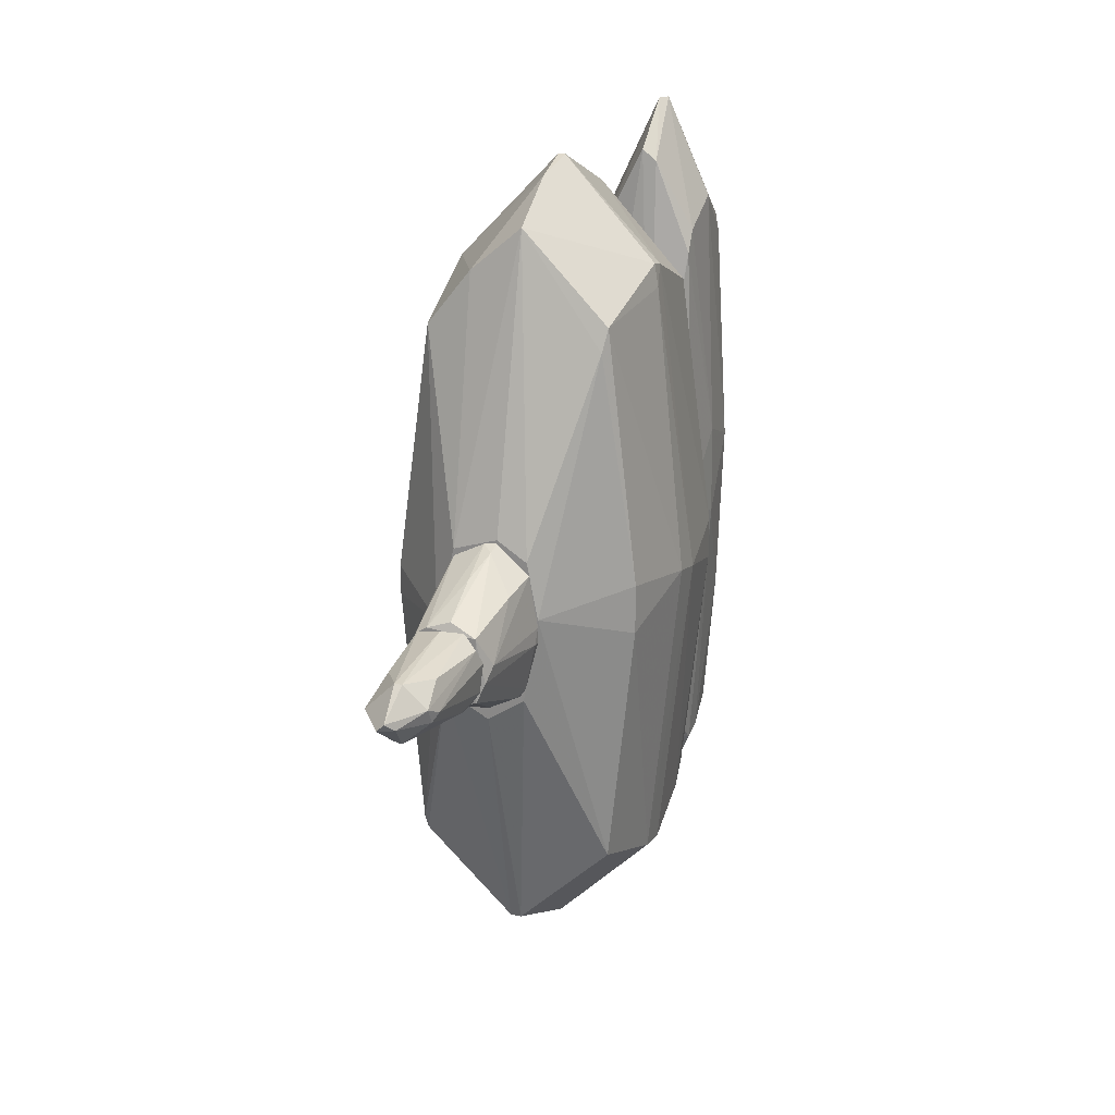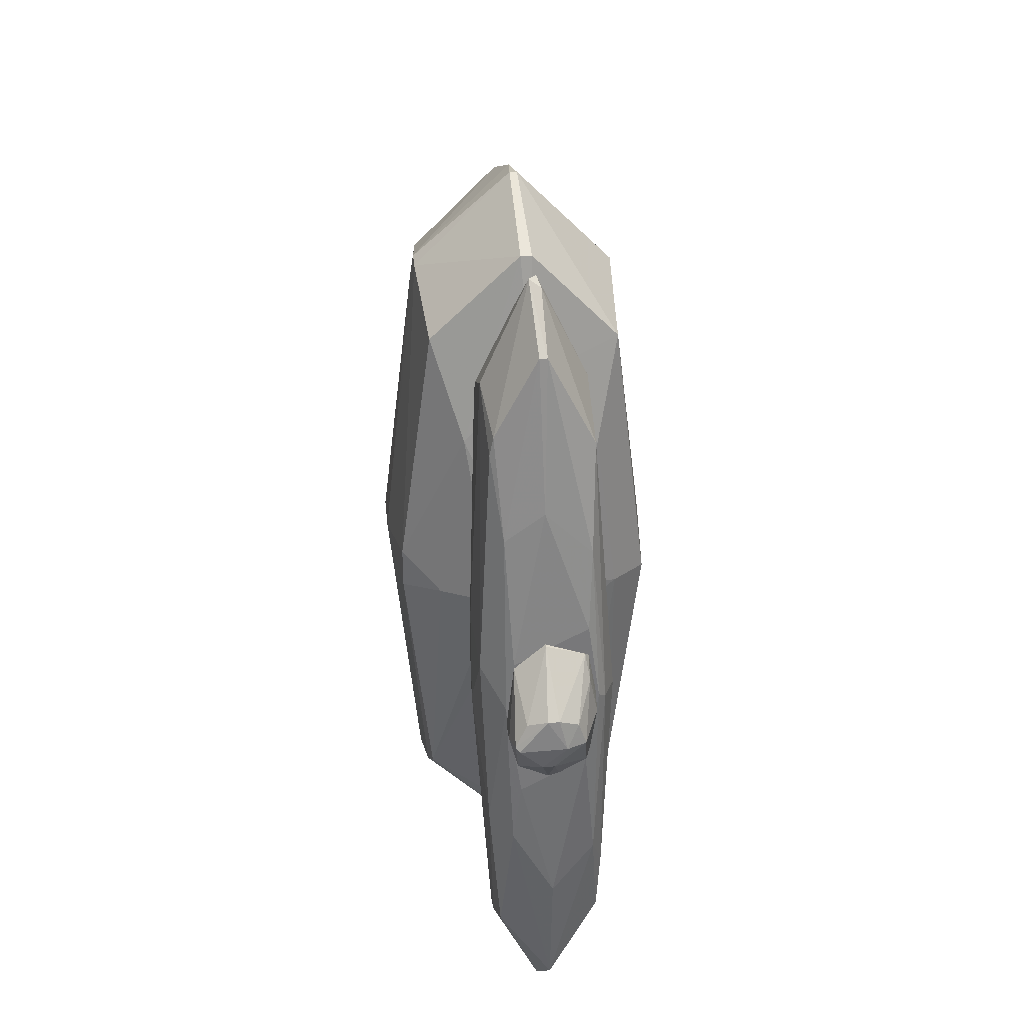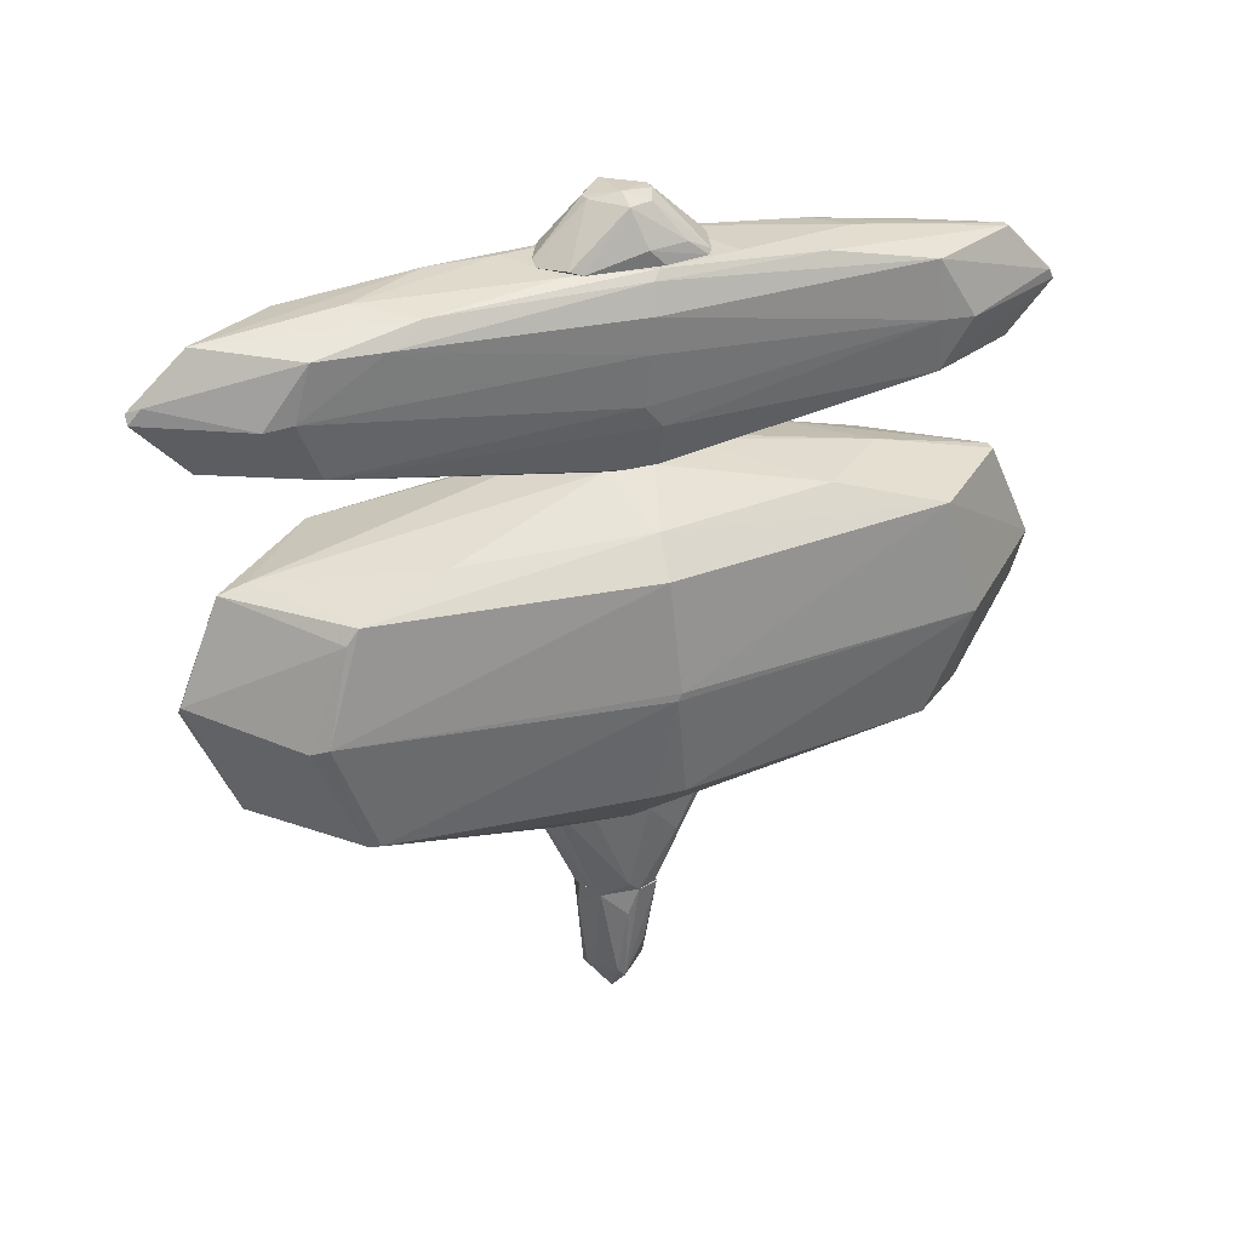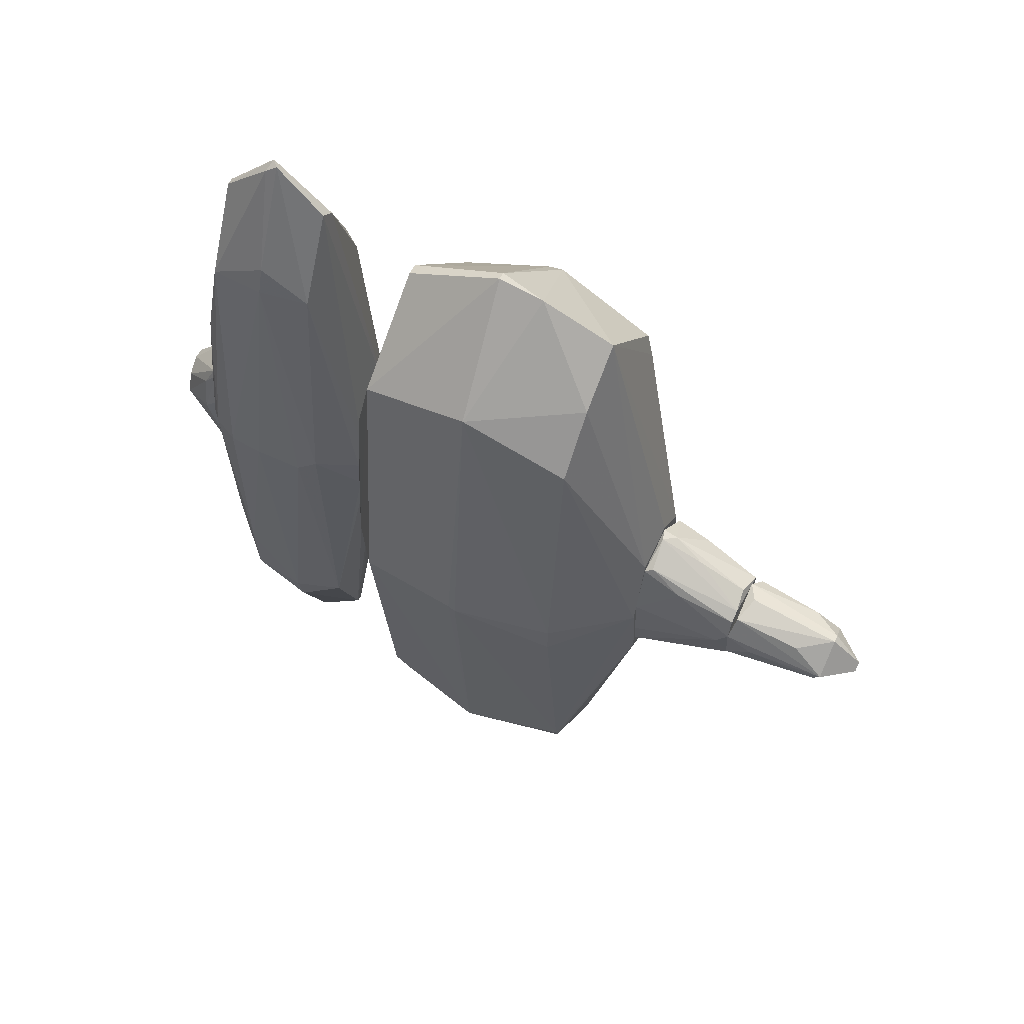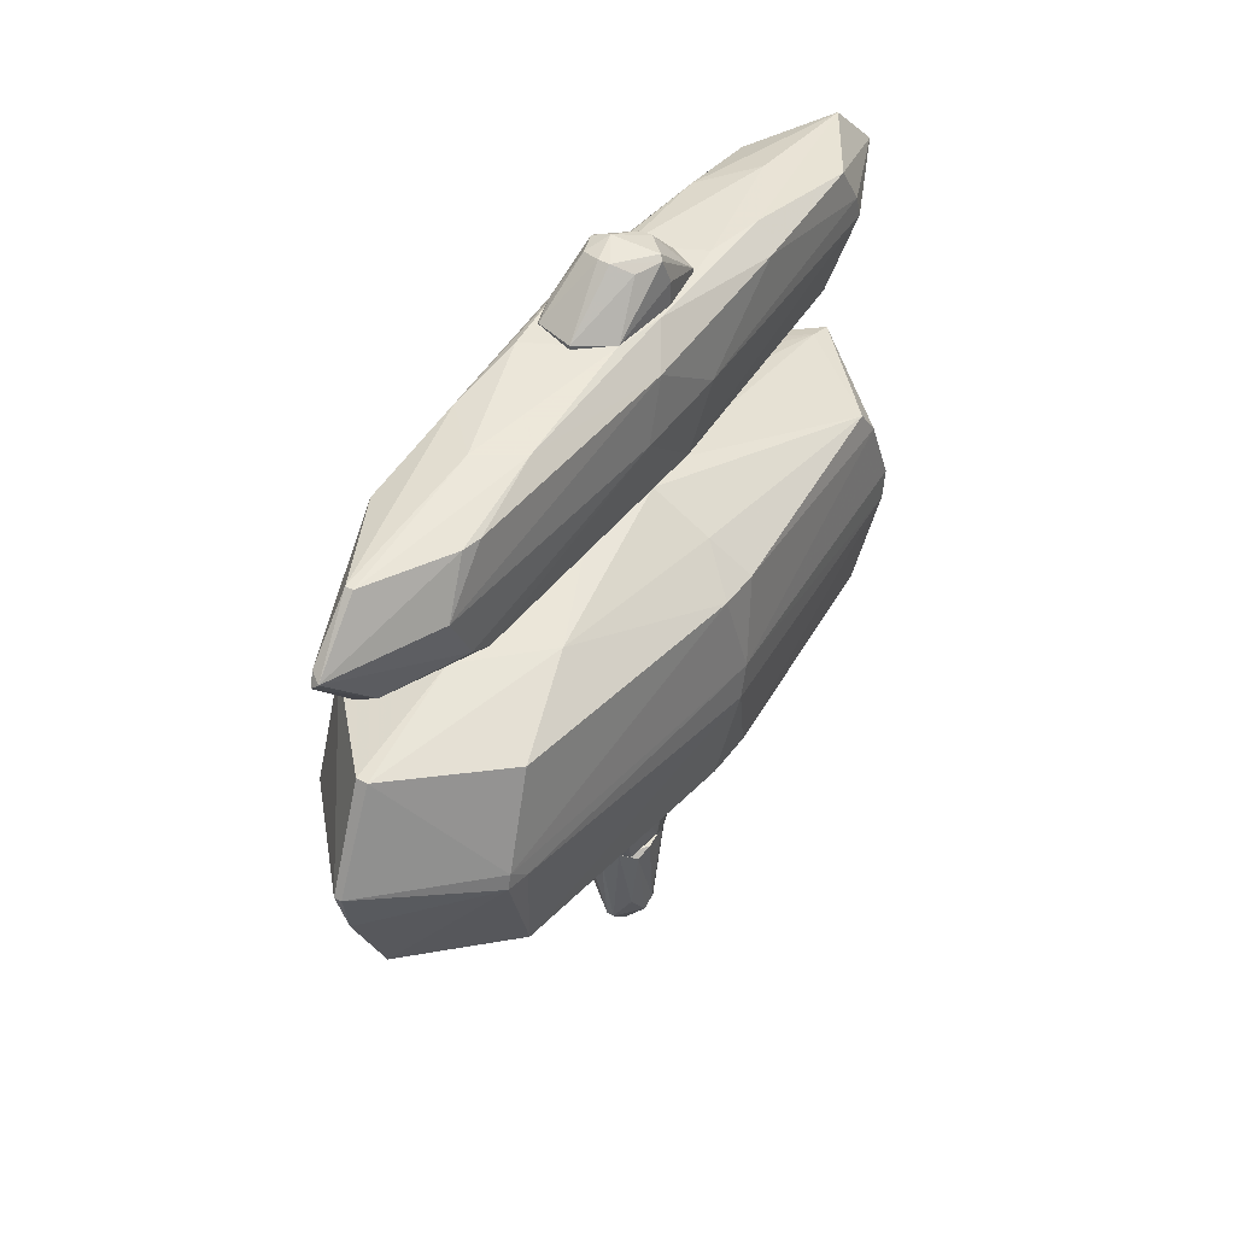
<metadata>
{"format":"obj","ext":"obj","renderer":"f3d","projection":"perspective","resolution":1024,"background":"white","views":[{"elev":21.8,"azim":-157.7,"up":"+Y"},{"elev":32.9,"azim":-6.3,"up":"+Y"},{"elev":30.8,"azim":68.4,"up":"+Z"},{"elev":57.9,"azim":118.0,"up":"+Y"},{"elev":43.1,"azim":-146.8,"up":"+Z"}]}
</metadata>
<code>
o convex_0
v 0.02132 -0.7532 -1.813
v 0.02132 0.3899 0.7214
v -0.06039 0.3899 0.7214
v 0.02132 2.897 -0.7771
v 1.03 0.009668 -0.505
v -0.7688 -2.197 -0.4505
v 0.7297 -2.034 0.1216
v -0.7415 2.134 -0.5594
v 0.7025 1.998 0.2853
v 0.7297 -1.98 -1.349
v 0.6752 1.916 -1.295
v -0.6326 1.862 -1.349
v -0.6598 1.998 0.2034
v -0.7143 -1.87 0.2307
v -0.6871 -1.952 -1.295
v 0.04856 -2.934 -0.505
v -0.9869 0.0907 -0.641
v -0.005918 2.652 0.258
v -0.005918 -2.634 0.2034
v 0.2665 0.4993 -1.813
v 0.9476 -0.04474 0.258
v -0.005918 -2.607 -1.322
v -0.905 0.1723 0.2034
v 0.9204 0.0907 -1.322
v -0.36 0.0635 -1.813
v -0.03315 2.652 -1.295
v 0.2665 -0.208 0.7214
v -0.8777 0.1995 -1.295
v 0.7569 2.216 -0.5323
v 0.8114 -2.197 -0.5323
v -0.2511 0.009668 0.7214
v 0.4026 -0.07194 -1.813
v -0.005918 2.979 -0.4505
v 0.7297 -1.952 0.2307
v -0.7143 2.298 -0.5594
v -0.2783 0.4721 -1.813
v 0.5388 1.235 0.5031
v -0.4417 1.29 0.476
v -0.6598 2.026 -1.295
v -0.03315 -2.934 -0.5864
v -0.1693 -0.2357 0.7214
v -0.2511 -0.5628 -1.813
v -0.905 -0.1269 0.2034
v 0.7025 -0.01754 0.476
v 0.3482 -0.5894 -1.813
v 0.7569 -1.897 -1.349
v 0.04856 1.78 0.476
v -0.7688 -2.17 -0.668
v -0.8777 -0.1541 -1.295
v 0.3482 2.325 -1.295
v -0.9869 0.03629 -0.3961
v 0.04856 2.979 -0.4505
v 0.0758 -2.606 -1.322
v 0.7297 -2.306 -0.5864
v -0.7415 -2.007 0.03995
v -0.6326 -0.04474 0.4488
v 0.0758 2.652 0.258
v -0.005918 -2.442 0.258
v 0.9204 -0.1263 -1.322
v 0.2937 0.1173 0.7214
v 0.5663 -1.326 0.4212
v -0.06039 0.6081 -1.813
v 1.03 -0.01754 -0.5591
v -0.7143 2.27 -0.4507
f 51 23 64
f 16 7 19
f 5 9 21
f 20 1 25
f 2 3 27
f 12 25 28
f 9 5 29
f 24 11 29
f 5 21 30
f 27 3 31
f 1 20 32
f 20 11 32
f 11 24 32
f 19 7 34
f 7 30 34
f 30 21 34
f 4 26 35
f 33 4 35
f 25 12 36
f 20 25 36
f 12 26 36
f 18 13 38
f 13 23 38
f 31 3 38
f 17 8 39
f 26 12 39
f 12 28 39
f 28 17 39
f 8 35 39
f 35 26 39
f 19 6 40
f 16 19 40
f 15 22 40
f 31 14 41
f 27 31 41
f 1 22 42
f 22 15 42
f 25 1 42
f 15 25 42
f 21 9 44
f 34 21 44
f 9 37 44
f 1 32 45
f 45 32 46
f 30 10 46
f 10 45 46
f 3 2 47
f 2 37 47
f 37 9 47
f 38 3 47
f 18 38 47
f 40 6 48
f 15 40 48
f 25 15 49
f 17 28 49
f 28 25 49
f 48 17 49
f 15 48 49
f 11 20 50
f 20 26 50
f 26 4 50
f 4 29 50
f 29 11 50
f 8 17 51
f 43 23 51
f 48 6 51
f 17 48 51
f 9 29 52
f 29 4 52
f 4 33 52
f 33 18 52
f 22 1 53
f 16 40 53
f 40 22 53
f 1 45 53
f 45 10 53
f 7 16 54
f 10 30 54
f 30 7 54
f 53 10 54
f 16 53 54
f 19 14 55
f 6 19 55
f 14 43 55
f 51 6 55
f 43 51 55
f 14 31 56
f 38 23 56
f 31 38 56
f 43 14 56
f 23 43 56
f 47 9 57
f 18 47 57
f 9 52 57
f 52 18 57
f 14 19 58
f 19 34 58
f 41 14 58
f 27 41 58
f 32 24 59
f 46 32 59
f 2 27 60
f 37 2 60
f 27 44 60
f 44 37 60
f 44 27 61
f 34 44 61
f 58 34 61
f 27 58 61
f 26 20 62
f 20 36 62
f 36 26 62
f 29 5 63
f 24 29 63
f 5 30 63
f 30 46 63
f 59 24 63
f 46 59 63
f 13 18 64
f 23 13 64
f 18 33 64
f 35 8 64
f 33 35 64
f 8 51 64
o convex_1
v -0.3873 -0.3992 0.9667
v 0.3483 0.1176 2.057
v 0.4027 0.06355 2.002
v -0.0331 3.061 1.375
v 0.2938 -0.09909 0.7215
v -0.3329 -2.088 1.893
v 0.04852 -3.07 1.457
v -0.3873 1.971 1.811
v -0.4146 1.971 1.021
v 0.4027 -2.061 1.838
v 0.2938 2.079 1.021
v 0.321 2.025 1.811
v -0.2783 -2.116 1.076
v 0.3483 -2.007 1.048
v 0.4845 0.008935 1.566
v -0.4963 -0.2629 1.484
v -0.2511 0.2262 0.7215
v -0.3056 0.03654 2.056
v -0.06037 2.679 1.811
v 0.04852 -2.688 1.893
v -0.0331 2.734 1.021
v -0.005929 -2.715 1.076
v -0.3602 -2.306 1.457
v -0.4691 0.2814 1.866
v 0.43 0.1176 1.048
v -0.4146 2.325 1.457
v -0.4691 -0.04448 1.048
v 0.321 2.298 1.375
v -0.0331 1.589 1.975
v 0.04852 -1.734 2.002
v 0.4027 -2.17 1.457
v -0.1694 -0.2629 0.7215
v 0.4845 0.03594 1.811
v 0.212 0.3354 0.7215
v 0.2665 0.6901 2.056
v -0.4963 0.4446 1.457
v -0.005929 -3.07 1.511
v -0.2511 -1.162 2.029
v 0.3483 -1.353 1.975
v -0.1421 2.652 1.021
v -0.3329 -1.925 1.076
v -0.4146 -1.053 1.893
v -0.3056 1.371 1.947
v 0.3755 -2.361 1.43
v -0.08764 3.061 1.43
v -0.2239 0.39 0.7215
v 0.04852 -2.715 1.076
v 0.1031 -0.3445 0.7215
v 0.2665 -0.4532 2.056
v 0.3483 2.053 1.402
v -0.005929 2.679 1.811
v 0.4573 -0.01747 1.212
v -0.2511 0.417 2.056
v -0.4146 2.134 1.103
v -0.3602 2.107 1.811
v 0.2938 1.263 1.975
v -0.3602 -2.252 1.62
v -0.005929 3.007 1.457
v -0.2511 -0.01747 0.7215
v 0.43 -1.598 1.838
v 0.07579 -2.987 1.566
v 0.2938 0.1452 0.7215
v 0.2665 -0.2353 0.7215
v -0.1966 -0.6986 2.056
f 94 113 128
f 68 75 85
f 77 86 87
f 78 69 89
f 88 72 90
f 73 81 91
f 87 80 91
f 75 68 92
f 81 69 96
f 86 77 96
f 76 67 97
f 69 81 98
f 85 75 98
f 80 88 100
f 88 90 100
f 73 91 100
f 91 80 100
f 84 70 101
f 86 71 101
f 87 86 101
f 70 84 102
f 84 94 102
f 67 66 103
f 84 74 103
f 94 84 103
f 68 85 104
f 77 87 105
f 91 65 105
f 87 91 105
f 88 80 106
f 82 88 106
f 102 82 106
f 70 102 106
f 72 88 107
f 88 82 107
f 93 83 107
f 95 74 108
f 78 95 108
f 68 104 109
f 81 73 110
f 98 81 110
f 85 98 110
f 73 104 110
f 104 85 110
f 71 86 111
f 108 71 111
f 78 108 111
f 96 69 112
f 86 96 112
f 111 86 112
f 103 66 113
f 94 103 113
f 89 75 114
f 75 92 114
f 92 76 114
f 76 97 114
f 97 79 114
f 83 93 115
f 109 83 115
f 78 89 116
f 95 78 116
f 79 95 116
f 89 114 116
f 114 79 116
f 82 66 117
f 66 99 117
f 99 93 117
f 107 82 117
f 93 107 117
f 73 100 118
f 100 90 118
f 104 73 118
f 90 109 118
f 109 104 118
f 90 72 119
f 72 107 119
f 107 83 119
f 83 109 119
f 109 90 119
f 66 67 120
f 67 76 120
f 99 66 120
f 93 99 120
f 76 115 120
f 115 93 120
f 80 87 121
f 101 70 121
f 87 101 121
f 70 106 121
f 106 80 121
f 92 68 122
f 76 92 122
f 68 109 122
f 115 76 122
f 109 115 122
f 65 91 123
f 91 81 123
f 81 96 123
f 96 77 123
f 105 65 123
f 77 105 123
f 74 95 124
f 95 79 124
f 97 67 124
f 79 97 124
f 67 103 124
f 103 74 124
f 74 84 125
f 84 101 125
f 101 71 125
f 71 108 125
f 108 74 125
f 89 69 126
f 75 89 126
f 69 98 126
f 98 75 126
f 69 78 127
f 78 111 127
f 112 69 127
f 111 112 127
f 66 82 128
f 82 102 128
f 102 94 128
f 113 66 128
o convex_2
v 0.2665 0.3362 2.166
v -0.3057 -0.0722 2.084
v -0.3057 -0.0722 2.247
v 0.07579 -0.5629 2.057
v 0.07579 -0.01775 2.465
v -0.03316 0.5816 2.057
v 0.2938 -0.3448 2.057
v -0.2511 -0.04498 2.438
v -0.2239 -0.4538 2.057
v 0.02131 0.2 2.438
v -0.2511 0.3908 2.057
v 0.212 -0.01775 2.411
v 0.2665 0.4726 2.057
v -0.08764 -0.2084 2.411
v 0.3211 0.0638 2.166
v -0.1967 0.1456 2.384
v 0.2665 -0.4264 2.084
v -0.005924 -0.2084 2.411
v -0.03316 0.5816 2.084
v -0.005924 -0.5629 2.084
v 0.2393 0.4998 2.084
v 0.1575 0.1456 2.411
v -0.0604 0.2 2.438
v -0.2784 -0.01775 2.411
v -0.2239 -0.4538 2.084
v 0.3211 0.1728 2.057
f 141 143 154
f 132 134 135
f 131 130 137
f 134 132 137
f 130 131 139
f 137 130 139
f 134 137 139
f 135 134 141
f 133 136 142
f 129 140 143
f 140 135 143
f 141 129 143
f 132 135 145
f 135 140 145
f 140 133 146
f 133 142 146
f 132 145 146
f 145 140 146
f 134 139 147
f 139 144 147
f 137 132 148
f 146 142 148
f 132 146 148
f 129 141 149
f 141 134 149
f 134 147 149
f 147 138 149
f 138 133 150
f 133 140 150
f 140 129 150
f 129 149 150
f 149 138 150
f 136 133 151
f 133 138 151
f 138 147 151
f 147 144 151
f 139 131 152
f 144 139 152
f 136 151 152
f 151 144 152
f 131 137 153
f 142 136 153
f 137 148 153
f 148 142 153
f 152 131 153
f 136 152 153
f 135 141 154
f 143 135 154
o convex_3
v -0.1422 0.2273 -2.549
v -0.005929 -0.3176 -2.739
v 0.02122 -0.3176 -2.739
v -0.03313 -0.01791 -3.529
v 0.2666 0.03659 -2.549
v -0.2512 -0.1813 -2.549
v 0.212 -0.04513 -3.311
v -0.06039 0.1728 -3.311
v -0.2512 -0.04513 -3.175
v -0.03313 -0.2631 -3.284
v 0.2393 -0.2359 -2.549
v 0.1847 0.2001 -2.576
v -0.2512 0.1456 -2.603
v 0.1302 -0.2359 -3.175
v -0.1966 -0.2631 -2.549
v -0.1966 0.1456 -3.093
v -0.005929 0.1728 -3.311
v -0.005929 0.2546 -2.63
v -0.2239 -0.09963 -3.23
v -0.2239 0.009316 -3.284
v 0.02122 -0.07235 -3.529
v -0.2784 0.03659 -2.549
v -0.1966 -0.2631 -2.712
v 0.04848 -0.3176 -2.549
v 0.1575 0.1183 -3.066
v -0.08765 -0.07235 -3.475
v 0.2666 -0.04513 -2.739
v 0.212 -0.09963 -3.257
v 0.04848 -0.2631 -3.257
f 182 168 183
f 159 155 160
f 157 156 164
f 159 160 165
f 155 159 166
f 159 161 166
f 165 157 168
f 165 160 169
f 155 162 170
f 167 155 170
f 161 158 171
f 158 162 171
f 166 171 172
f 162 155 172
f 155 166 172
f 171 162 172
f 160 163 173
f 162 158 174
f 163 167 174
f 170 162 174
f 167 170 174
f 173 163 174
f 158 161 175
f 160 155 176
f 163 160 176
f 155 167 176
f 167 163 176
f 164 156 177
f 156 169 177
f 169 160 177
f 160 173 177
f 173 164 177
f 156 157 178
f 157 165 178
f 169 156 178
f 165 169 178
f 166 161 179
f 161 171 179
f 171 166 179
f 164 173 180
f 174 158 180
f 173 174 180
f 158 175 180
f 175 164 180
f 161 159 181
f 159 165 181
f 181 165 182
f 165 168 182
f 175 161 182
f 161 181 182
f 175 182 183
f 157 164 183
f 168 157 183
f 164 175 183
o convex_4
v 0.2665 0.309 -2.113
v -0.3602 -0.09945 -1.867
v -0.3602 -0.09945 -1.813
v 0.2937 -0.5354 -1.84
v -0.2239 -0.2629 -2.549
v -0.06029 0.5816 -1.813
v 0.2665 0.03654 -2.549
v -0.2239 0.2 -2.549
v -0.2239 -0.5354 -1.813
v 0.3756 0.06378 -1.813
v 0.04853 -0.3447 -2.521
v -0.3056 0.3907 -1.84
v 0.1303 0.2273 -2.549
v -0.005844 -0.6446 -1.813
v 0.2393 -0.2357 -2.549
v 0.2393 0.4725 -1.867
v -0.3056 -0.01795 -2.439
v 0.3483 -0.3174 -1.813
v -0.005844 0.4452 -2.167
v -0.2783 -0.4537 -1.84
v 0.2937 -0.04496 -2.467
v 0.07575 -0.6446 -1.84
v 0.2665 0.4452 -1.813
v -0.03307 0.2818 -2.521
v 0.321 -0.5081 -1.813
v -0.2783 -0.1267 -2.521
v -0.06029 0.5542 -1.922
v -0.2783 0.3362 -2.113
v 0.212 0.1728 -2.549
v -0.005844 -0.6446 -1.84
v 0.02131 0.5816 -1.84
v 0.2393 -0.2629 -2.521
v -0.3602 0.009292 -1.813
v -0.06029 -0.3174 -2.549
v -0.2511 -0.4809 -1.949
f 213 192 218
f 190 188 191
f 189 186 192
f 189 192 193
f 190 184 193
f 190 191 196
f 193 192 197
f 188 190 198
f 193 197 201
f 186 185 203
f 192 186 203
f 190 193 204
f 198 190 204
f 193 201 204
f 189 193 206
f 193 184 206
f 184 199 206
f 196 191 207
f 202 196 207
f 201 197 208
f 204 201 208
f 205 187 208
f 197 205 208
f 191 188 209
f 185 200 209
f 200 191 209
f 203 185 209
f 195 189 210
f 207 191 210
f 202 207 210
f 191 200 211
f 200 195 211
f 195 210 211
f 210 191 211
f 184 190 212
f 190 196 212
f 199 184 212
f 196 199 212
f 197 192 213
f 194 205 213
f 205 197 213
f 199 196 214
f 196 202 214
f 189 206 214
f 206 199 214
f 210 189 214
f 202 210 214
f 194 198 215
f 198 204 215
f 187 205 215
f 205 194 215
f 208 187 215
f 204 208 215
f 185 186 216
f 186 189 216
f 189 195 216
f 200 185 216
f 195 200 216
f 188 198 217
f 198 194 217
f 213 188 217
f 194 213 217
f 192 203 218
f 209 188 218
f 203 209 218
f 188 213 218

</code>
